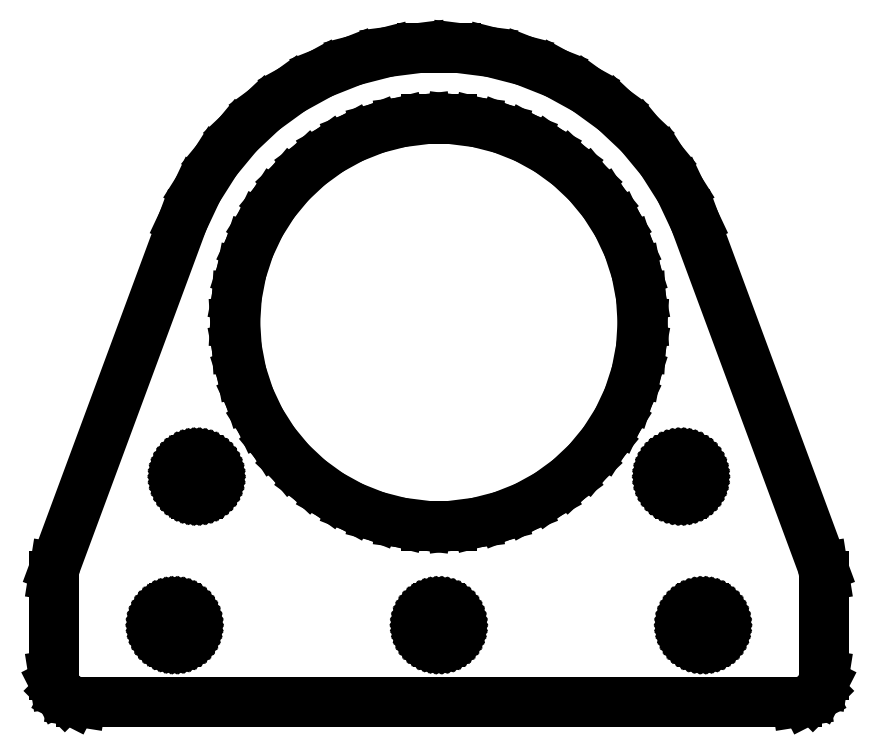
<metadata>
{"format":"dxf","ext":"dxf","renderer":"ezdxf+matplotlib","layout":"modelspace","background":"white","min_lineweight":24,"dpi":150}
</metadata>
<code>
0
SECTION
2
ENTITIES
0
LINE
8
0
10
33.27
20
-34.38
11
33.97
21
-34.02
0
LINE
8
0
10
33.97
20
-34.02
11
34.52
21
-33.47
0
LINE
8
0
10
34.52
20
-33.47
11
34.88
21
-32.77
0
LINE
8
0
10
34.88
20
-32.77
11
35
21
-32
0
LINE
8
0
10
35
20
-32
11
35
21
-23
0
LINE
8
0
10
35
20
-23
11
34.88
21
-22.23
0
LINE
8
0
10
34.88
20
-22.23
11
23.24
21
9.203
0
LINE
8
0
10
23.24
20
9.203
11
21.91
21
12.04
0
LINE
8
0
10
21.91
20
12.04
11
20.23
21
14.69
0
LINE
8
0
10
20.23
20
14.69
11
18.22
21
17.11
0
LINE
8
0
10
18.22
20
17.11
11
15.94
21
19.26
0
LINE
8
0
10
15.94
20
19.26
11
13.4
21
21.11
0
LINE
8
0
10
13.4
20
21.11
11
10.64
21
22.62
0
LINE
8
0
10
10.64
20
22.62
11
7.725
21
23.78
0
LINE
8
0
10
7.725
20
23.78
11
4.685
21
24.56
0
LINE
8
0
10
4.685
20
24.56
11
1.57
21
24.95
0
LINE
8
0
10
1.57
20
24.95
11
-1.57
21
24.95
0
LINE
8
0
10
-1.57
20
24.95
11
-4.685
21
24.56
0
LINE
8
0
10
-4.685
20
24.56
11
-7.725
21
23.78
0
LINE
8
0
10
-7.725
20
23.78
11
-10.64
21
22.62
0
LINE
8
0
10
-10.64
20
22.62
11
-13.4
21
21.11
0
LINE
8
0
10
-13.4
20
21.11
11
-15.94
21
19.26
0
LINE
8
0
10
-15.94
20
19.26
11
-18.22
21
17.11
0
LINE
8
0
10
-18.22
20
17.11
11
-20.23
21
14.69
0
LINE
8
0
10
-20.23
20
14.69
11
-21.91
21
12.04
0
LINE
8
0
10
-21.91
20
12.04
11
-23.24
21
9.203
0
LINE
8
0
10
-23.24
20
9.203
11
-34.88
21
-22.23
0
LINE
8
0
10
-34.88
20
-22.23
11
-35
21
-23
0
LINE
8
0
10
-35
20
-23
11
-35
21
-32
0
LINE
8
0
10
-35
20
-32
11
-34.88
21
-32.77
0
LINE
8
0
10
-34.88
20
-32.77
11
-34.52
21
-33.47
0
LINE
8
0
10
-34.52
20
-33.47
11
-33.97
21
-34.02
0
LINE
8
0
10
-33.97
20
-34.02
11
-33.27
21
-34.38
0
LINE
8
0
10
-33.27
20
-34.38
11
-32.5
21
-34.5
0
LINE
8
0
10
-32.5
20
-34.5
11
32.5
21
-34.5
0
LINE
8
0
10
32.5
20
-34.5
11
33.27
21
-34.38
0
LINE
8
0
10
-1.162
20
-18.46
11
-3.467
21
-18.17
0
LINE
8
0
10
-3.467
20
-18.17
11
-5.717
21
-17.59
0
LINE
8
0
10
-5.717
20
-17.59
11
-7.877
21
-16.74
0
LINE
8
0
10
-7.877
20
-16.74
11
-9.913
21
-15.62
0
LINE
8
0
10
-9.913
20
-15.62
11
-11.79
21
-14.25
0
LINE
8
0
10
-11.79
20
-14.25
11
-13.49
21
-12.66
0
LINE
8
0
10
-13.49
20
-12.66
11
-14.97
21
-10.87
0
LINE
8
0
10
-14.97
20
-10.87
11
-16.21
21
-8.912
0
LINE
8
0
10
-16.21
20
-8.912
11
-17.2
21
-6.81
0
LINE
8
0
10
-17.2
20
-6.81
11
-17.92
21
-4.601
0
LINE
8
0
10
-17.92
20
-4.601
11
-18.35
21
-2.319
0
LINE
8
0
10
-18.35
20
-2.319
11
-18.5
21
0
0
LINE
8
0
10
-18.5
20
0
11
-18.35
21
2.319
0
LINE
8
0
10
-18.35
20
2.319
11
-17.92
21
4.601
0
LINE
8
0
10
-17.92
20
4.601
11
-17.2
21
6.81
0
LINE
8
0
10
-17.2
20
6.81
11
-16.21
21
8.912
0
LINE
8
0
10
-16.21
20
8.912
11
-14.97
21
10.87
0
LINE
8
0
10
-14.97
20
10.87
11
-13.49
21
12.66
0
LINE
8
0
10
-13.49
20
12.66
11
-11.79
21
14.25
0
LINE
8
0
10
-11.79
20
14.25
11
-9.913
21
15.62
0
LINE
8
0
10
-9.913
20
15.62
11
-7.877
21
16.74
0
LINE
8
0
10
-7.877
20
16.74
11
-5.717
21
17.59
0
LINE
8
0
10
-5.717
20
17.59
11
-3.467
21
18.17
0
LINE
8
0
10
-3.467
20
18.17
11
-1.162
21
18.46
0
LINE
8
0
10
-1.162
20
18.46
11
1.162
21
18.46
0
LINE
8
0
10
1.162
20
18.46
11
3.467
21
18.17
0
LINE
8
0
10
3.467
20
18.17
11
5.717
21
17.59
0
LINE
8
0
10
5.717
20
17.59
11
7.877
21
16.74
0
LINE
8
0
10
7.877
20
16.74
11
9.913
21
15.62
0
LINE
8
0
10
9.913
20
15.62
11
11.79
21
14.25
0
LINE
8
0
10
11.79
20
14.25
11
13.49
21
12.66
0
LINE
8
0
10
13.49
20
12.66
11
14.97
21
10.87
0
LINE
8
0
10
14.97
20
10.87
11
16.21
21
8.912
0
LINE
8
0
10
16.21
20
8.912
11
17.2
21
6.81
0
LINE
8
0
10
17.2
20
6.81
11
17.92
21
4.601
0
LINE
8
0
10
17.92
20
4.601
11
18.35
21
2.319
0
LINE
8
0
10
18.35
20
2.319
11
18.5
21
0
0
LINE
8
0
10
18.5
20
0
11
18.35
21
-2.319
0
LINE
8
0
10
18.35
20
-2.319
11
17.92
21
-4.601
0
LINE
8
0
10
17.92
20
-4.601
11
17.2
21
-6.81
0
LINE
8
0
10
17.2
20
-6.81
11
16.21
21
-8.912
0
LINE
8
0
10
16.21
20
-8.912
11
14.97
21
-10.87
0
LINE
8
0
10
14.97
20
-10.87
11
13.49
21
-12.66
0
LINE
8
0
10
13.49
20
-12.66
11
11.79
21
-14.25
0
LINE
8
0
10
11.79
20
-14.25
11
9.913
21
-15.62
0
LINE
8
0
10
9.913
20
-15.62
11
7.877
21
-16.74
0
LINE
8
0
10
7.877
20
-16.74
11
5.717
21
-17.59
0
LINE
8
0
10
5.717
20
-17.59
11
3.467
21
-18.17
0
LINE
8
0
10
3.467
20
-18.17
11
1.162
21
-18.46
0
LINE
8
0
10
1.162
20
-18.46
11
-1.162
21
-18.46
0
LINE
8
0
10
-22.1
20
-15.55
11
-22.29
21
-15.52
0
LINE
8
0
10
-22.29
20
-15.52
11
-22.48
21
-15.47
0
LINE
8
0
10
-22.48
20
-15.47
11
-22.66
21
-15.4
0
LINE
8
0
10
-22.66
20
-15.4
11
-22.83
21
-15.31
0
LINE
8
0
10
-22.83
20
-15.31
11
-22.99
21
-15.19
0
LINE
8
0
10
-22.99
20
-15.19
11
-23.13
21
-15.06
0
LINE
8
0
10
-23.13
20
-15.06
11
-23.25
21
-14.91
0
LINE
8
0
10
-23.25
20
-14.91
11
-23.36
21
-14.75
0
LINE
8
0
10
-23.36
20
-14.75
11
-23.44
21
-14.57
0
LINE
8
0
10
-23.44
20
-14.57
11
-23.5
21
-14.39
0
LINE
8
0
10
-23.5
20
-14.39
11
-23.54
21
-14.19
0
LINE
8
0
10
-23.54
20
-14.19
11
-23.55
21
-14
0
LINE
8
0
10
-23.55
20
-14
11
-23.54
21
-13.81
0
LINE
8
0
10
-23.54
20
-13.81
11
-23.5
21
-13.61
0
LINE
8
0
10
-23.5
20
-13.61
11
-23.44
21
-13.43
0
LINE
8
0
10
-23.44
20
-13.43
11
-23.36
21
-13.25
0
LINE
8
0
10
-23.36
20
-13.25
11
-23.25
21
-13.09
0
LINE
8
0
10
-23.25
20
-13.09
11
-23.13
21
-12.94
0
LINE
8
0
10
-23.13
20
-12.94
11
-22.99
21
-12.81
0
LINE
8
0
10
-22.99
20
-12.81
11
-22.83
21
-12.69
0
LINE
8
0
10
-22.83
20
-12.69
11
-22.66
21
-12.6
0
LINE
8
0
10
-22.66
20
-12.6
11
-22.48
21
-12.53
0
LINE
8
0
10
-22.48
20
-12.53
11
-22.29
21
-12.48
0
LINE
8
0
10
-22.29
20
-12.48
11
-22.1
21
-12.45
0
LINE
8
0
10
-22.1
20
-12.45
11
-21.9
21
-12.45
0
LINE
8
0
10
-21.9
20
-12.45
11
-21.71
21
-12.48
0
LINE
8
0
10
-21.71
20
-12.48
11
-21.52
21
-12.53
0
LINE
8
0
10
-21.52
20
-12.53
11
-21.34
21
-12.6
0
LINE
8
0
10
-21.34
20
-12.6
11
-21.17
21
-12.69
0
LINE
8
0
10
-21.17
20
-12.69
11
-21.01
21
-12.81
0
LINE
8
0
10
-21.01
20
-12.81
11
-20.87
21
-12.94
0
LINE
8
0
10
-20.87
20
-12.94
11
-20.75
21
-13.09
0
LINE
8
0
10
-20.75
20
-13.09
11
-20.64
21
-13.25
0
LINE
8
0
10
-20.64
20
-13.25
11
-20.56
21
-13.43
0
LINE
8
0
10
-20.56
20
-13.43
11
-20.5
21
-13.61
0
LINE
8
0
10
-20.5
20
-13.61
11
-20.46
21
-13.81
0
LINE
8
0
10
-20.46
20
-13.81
11
-20.45
21
-14
0
LINE
8
0
10
-20.45
20
-14
11
-20.46
21
-14.19
0
LINE
8
0
10
-20.46
20
-14.19
11
-20.5
21
-14.39
0
LINE
8
0
10
-20.5
20
-14.39
11
-20.56
21
-14.57
0
LINE
8
0
10
-20.56
20
-14.57
11
-20.64
21
-14.75
0
LINE
8
0
10
-20.64
20
-14.75
11
-20.75
21
-14.91
0
LINE
8
0
10
-20.75
20
-14.91
11
-20.87
21
-15.06
0
LINE
8
0
10
-20.87
20
-15.06
11
-21.01
21
-15.19
0
LINE
8
0
10
-21.01
20
-15.19
11
-21.17
21
-15.31
0
LINE
8
0
10
-21.17
20
-15.31
11
-21.34
21
-15.4
0
LINE
8
0
10
-21.34
20
-15.4
11
-21.52
21
-15.47
0
LINE
8
0
10
-21.52
20
-15.47
11
-21.71
21
-15.52
0
LINE
8
0
10
-21.71
20
-15.52
11
-21.9
21
-15.55
0
LINE
8
0
10
-21.9
20
-15.55
11
-22.1
21
-15.55
0
LINE
8
0
10
21.9
20
-15.55
11
21.71
21
-15.52
0
LINE
8
0
10
21.71
20
-15.52
11
21.52
21
-15.47
0
LINE
8
0
10
21.52
20
-15.47
11
21.34
21
-15.4
0
LINE
8
0
10
21.34
20
-15.4
11
21.17
21
-15.31
0
LINE
8
0
10
21.17
20
-15.31
11
21.01
21
-15.19
0
LINE
8
0
10
21.01
20
-15.19
11
20.87
21
-15.06
0
LINE
8
0
10
20.87
20
-15.06
11
20.75
21
-14.91
0
LINE
8
0
10
20.75
20
-14.91
11
20.64
21
-14.75
0
LINE
8
0
10
20.64
20
-14.75
11
20.56
21
-14.57
0
LINE
8
0
10
20.56
20
-14.57
11
20.5
21
-14.39
0
LINE
8
0
10
20.5
20
-14.39
11
20.46
21
-14.19
0
LINE
8
0
10
20.46
20
-14.19
11
20.45
21
-14
0
LINE
8
0
10
20.45
20
-14
11
20.46
21
-13.81
0
LINE
8
0
10
20.46
20
-13.81
11
20.5
21
-13.61
0
LINE
8
0
10
20.5
20
-13.61
11
20.56
21
-13.43
0
LINE
8
0
10
20.56
20
-13.43
11
20.64
21
-13.25
0
LINE
8
0
10
20.64
20
-13.25
11
20.75
21
-13.09
0
LINE
8
0
10
20.75
20
-13.09
11
20.87
21
-12.94
0
LINE
8
0
10
20.87
20
-12.94
11
21.01
21
-12.81
0
LINE
8
0
10
21.01
20
-12.81
11
21.17
21
-12.69
0
LINE
8
0
10
21.17
20
-12.69
11
21.34
21
-12.6
0
LINE
8
0
10
21.34
20
-12.6
11
21.52
21
-12.53
0
LINE
8
0
10
21.52
20
-12.53
11
21.71
21
-12.48
0
LINE
8
0
10
21.71
20
-12.48
11
21.9
21
-12.45
0
LINE
8
0
10
21.9
20
-12.45
11
22.1
21
-12.45
0
LINE
8
0
10
22.1
20
-12.45
11
22.29
21
-12.48
0
LINE
8
0
10
22.29
20
-12.48
11
22.48
21
-12.53
0
LINE
8
0
10
22.48
20
-12.53
11
22.66
21
-12.6
0
LINE
8
0
10
22.66
20
-12.6
11
22.83
21
-12.69
0
LINE
8
0
10
22.83
20
-12.69
11
22.99
21
-12.81
0
LINE
8
0
10
22.99
20
-12.81
11
23.13
21
-12.94
0
LINE
8
0
10
23.13
20
-12.94
11
23.25
21
-13.09
0
LINE
8
0
10
23.25
20
-13.09
11
23.36
21
-13.25
0
LINE
8
0
10
23.36
20
-13.25
11
23.44
21
-13.43
0
LINE
8
0
10
23.44
20
-13.43
11
23.5
21
-13.61
0
LINE
8
0
10
23.5
20
-13.61
11
23.54
21
-13.81
0
LINE
8
0
10
23.54
20
-13.81
11
23.55
21
-14
0
LINE
8
0
10
23.55
20
-14
11
23.54
21
-14.19
0
LINE
8
0
10
23.54
20
-14.19
11
23.5
21
-14.39
0
LINE
8
0
10
23.5
20
-14.39
11
23.44
21
-14.57
0
LINE
8
0
10
23.44
20
-14.57
11
23.36
21
-14.75
0
LINE
8
0
10
23.36
20
-14.75
11
23.25
21
-14.91
0
LINE
8
0
10
23.25
20
-14.91
11
23.13
21
-15.06
0
LINE
8
0
10
23.13
20
-15.06
11
22.99
21
-15.19
0
LINE
8
0
10
22.99
20
-15.19
11
22.83
21
-15.31
0
LINE
8
0
10
22.83
20
-15.31
11
22.66
21
-15.4
0
LINE
8
0
10
22.66
20
-15.4
11
22.48
21
-15.47
0
LINE
8
0
10
22.48
20
-15.47
11
22.29
21
-15.52
0
LINE
8
0
10
22.29
20
-15.52
11
22.1
21
-15.55
0
LINE
8
0
10
22.1
20
-15.55
11
21.9
21
-15.55
0
LINE
8
0
10
-24.1
20
-29.05
11
-24.29
21
-29.02
0
LINE
8
0
10
-24.29
20
-29.02
11
-24.48
21
-28.97
0
LINE
8
0
10
-24.48
20
-28.97
11
-24.66
21
-28.9
0
LINE
8
0
10
-24.66
20
-28.9
11
-24.83
21
-28.81
0
LINE
8
0
10
-24.83
20
-28.81
11
-24.99
21
-28.69
0
LINE
8
0
10
-24.99
20
-28.69
11
-25.13
21
-28.56
0
LINE
8
0
10
-25.13
20
-28.56
11
-25.25
21
-28.41
0
LINE
8
0
10
-25.25
20
-28.41
11
-25.36
21
-28.25
0
LINE
8
0
10
-25.36
20
-28.25
11
-25.44
21
-28.07
0
LINE
8
0
10
-25.44
20
-28.07
11
-25.5
21
-27.89
0
LINE
8
0
10
-25.5
20
-27.89
11
-25.54
21
-27.69
0
LINE
8
0
10
-25.54
20
-27.69
11
-25.55
21
-27.5
0
LINE
8
0
10
-25.55
20
-27.5
11
-25.54
21
-27.31
0
LINE
8
0
10
-25.54
20
-27.31
11
-25.5
21
-27.11
0
LINE
8
0
10
-25.5
20
-27.11
11
-25.44
21
-26.93
0
LINE
8
0
10
-25.44
20
-26.93
11
-25.36
21
-26.75
0
LINE
8
0
10
-25.36
20
-26.75
11
-25.25
21
-26.59
0
LINE
8
0
10
-25.25
20
-26.59
11
-25.13
21
-26.44
0
LINE
8
0
10
-25.13
20
-26.44
11
-24.99
21
-26.31
0
LINE
8
0
10
-24.99
20
-26.31
11
-24.83
21
-26.19
0
LINE
8
0
10
-24.83
20
-26.19
11
-24.66
21
-26.1
0
LINE
8
0
10
-24.66
20
-26.1
11
-24.48
21
-26.03
0
LINE
8
0
10
-24.48
20
-26.03
11
-24.29
21
-25.98
0
LINE
8
0
10
-24.29
20
-25.98
11
-24.1
21
-25.95
0
LINE
8
0
10
-24.1
20
-25.95
11
-23.9
21
-25.95
0
LINE
8
0
10
-23.9
20
-25.95
11
-23.71
21
-25.98
0
LINE
8
0
10
-23.71
20
-25.98
11
-23.52
21
-26.03
0
LINE
8
0
10
-23.52
20
-26.03
11
-23.34
21
-26.1
0
LINE
8
0
10
-23.34
20
-26.1
11
-23.17
21
-26.19
0
LINE
8
0
10
-23.17
20
-26.19
11
-23.01
21
-26.31
0
LINE
8
0
10
-23.01
20
-26.31
11
-22.87
21
-26.44
0
LINE
8
0
10
-22.87
20
-26.44
11
-22.75
21
-26.59
0
LINE
8
0
10
-22.75
20
-26.59
11
-22.64
21
-26.75
0
LINE
8
0
10
-22.64
20
-26.75
11
-22.56
21
-26.93
0
LINE
8
0
10
-22.56
20
-26.93
11
-22.5
21
-27.11
0
LINE
8
0
10
-22.5
20
-27.11
11
-22.46
21
-27.31
0
LINE
8
0
10
-22.46
20
-27.31
11
-22.45
21
-27.5
0
LINE
8
0
10
-22.45
20
-27.5
11
-22.46
21
-27.69
0
LINE
8
0
10
-22.46
20
-27.69
11
-22.5
21
-27.89
0
LINE
8
0
10
-22.5
20
-27.89
11
-22.56
21
-28.07
0
LINE
8
0
10
-22.56
20
-28.07
11
-22.64
21
-28.25
0
LINE
8
0
10
-22.64
20
-28.25
11
-22.75
21
-28.41
0
LINE
8
0
10
-22.75
20
-28.41
11
-22.87
21
-28.56
0
LINE
8
0
10
-22.87
20
-28.56
11
-23.01
21
-28.69
0
LINE
8
0
10
-23.01
20
-28.69
11
-23.17
21
-28.81
0
LINE
8
0
10
-23.17
20
-28.81
11
-23.34
21
-28.9
0
LINE
8
0
10
-23.34
20
-28.9
11
-23.52
21
-28.97
0
LINE
8
0
10
-23.52
20
-28.97
11
-23.71
21
-29.02
0
LINE
8
0
10
-23.71
20
-29.02
11
-23.9
21
-29.05
0
LINE
8
0
10
-23.9
20
-29.05
11
-24.1
21
-29.05
0
LINE
8
0
10
-0.09732
20
-29.05
11
-0.2904
21
-29.02
0
LINE
8
0
10
-0.2904
20
-29.02
11
-0.479
21
-28.97
0
LINE
8
0
10
-0.479
20
-28.97
11
-0.66
21
-28.9
0
LINE
8
0
10
-0.66
20
-28.9
11
-0.8305
21
-28.81
0
LINE
8
0
10
-0.8305
20
-28.81
11
-0.988
21
-28.69
0
LINE
8
0
10
-0.988
20
-28.69
11
-1.13
21
-28.56
0
LINE
8
0
10
-1.13
20
-28.56
11
-1.254
21
-28.41
0
LINE
8
0
10
-1.254
20
-28.41
11
-1.358
21
-28.25
0
LINE
8
0
10
-1.358
20
-28.25
11
-1.441
21
-28.07
0
LINE
8
0
10
-1.441
20
-28.07
11
-1.501
21
-27.89
0
LINE
8
0
10
-1.501
20
-27.89
11
-1.538
21
-27.69
0
LINE
8
0
10
-1.538
20
-27.69
11
-1.55
21
-27.5
0
LINE
8
0
10
-1.55
20
-27.5
11
-1.538
21
-27.31
0
LINE
8
0
10
-1.538
20
-27.31
11
-1.501
21
-27.11
0
LINE
8
0
10
-1.501
20
-27.11
11
-1.441
21
-26.93
0
LINE
8
0
10
-1.441
20
-26.93
11
-1.358
21
-26.75
0
LINE
8
0
10
-1.358
20
-26.75
11
-1.254
21
-26.59
0
LINE
8
0
10
-1.254
20
-26.59
11
-1.13
21
-26.44
0
LINE
8
0
10
-1.13
20
-26.44
11
-0.988
21
-26.31
0
LINE
8
0
10
-0.988
20
-26.31
11
-0.8305
21
-26.19
0
LINE
8
0
10
-0.8305
20
-26.19
11
-0.66
21
-26.1
0
LINE
8
0
10
-0.66
20
-26.1
11
-0.479
21
-26.03
0
LINE
8
0
10
-0.479
20
-26.03
11
-0.2904
21
-25.98
0
LINE
8
0
10
-0.2904
20
-25.98
11
-0.09732
21
-25.95
0
LINE
8
0
10
-0.09732
20
-25.95
11
0.09732
21
-25.95
0
LINE
8
0
10
0.09732
20
-25.95
11
0.2904
21
-25.98
0
LINE
8
0
10
0.2904
20
-25.98
11
0.479
21
-26.03
0
LINE
8
0
10
0.479
20
-26.03
11
0.66
21
-26.1
0
LINE
8
0
10
0.66
20
-26.1
11
0.8305
21
-26.19
0
LINE
8
0
10
0.8305
20
-26.19
11
0.988
21
-26.31
0
LINE
8
0
10
0.988
20
-26.31
11
1.13
21
-26.44
0
LINE
8
0
10
1.13
20
-26.44
11
1.254
21
-26.59
0
LINE
8
0
10
1.254
20
-26.59
11
1.358
21
-26.75
0
LINE
8
0
10
1.358
20
-26.75
11
1.441
21
-26.93
0
LINE
8
0
10
1.441
20
-26.93
11
1.501
21
-27.11
0
LINE
8
0
10
1.501
20
-27.11
11
1.538
21
-27.31
0
LINE
8
0
10
1.538
20
-27.31
11
1.55
21
-27.5
0
LINE
8
0
10
1.55
20
-27.5
11
1.538
21
-27.69
0
LINE
8
0
10
1.538
20
-27.69
11
1.501
21
-27.89
0
LINE
8
0
10
1.501
20
-27.89
11
1.441
21
-28.07
0
LINE
8
0
10
1.441
20
-28.07
11
1.358
21
-28.25
0
LINE
8
0
10
1.358
20
-28.25
11
1.254
21
-28.41
0
LINE
8
0
10
1.254
20
-28.41
11
1.13
21
-28.56
0
LINE
8
0
10
1.13
20
-28.56
11
0.988
21
-28.69
0
LINE
8
0
10
0.988
20
-28.69
11
0.8305
21
-28.81
0
LINE
8
0
10
0.8305
20
-28.81
11
0.66
21
-28.9
0
LINE
8
0
10
0.66
20
-28.9
11
0.479
21
-28.97
0
LINE
8
0
10
0.479
20
-28.97
11
0.2904
21
-29.02
0
LINE
8
0
10
0.2904
20
-29.02
11
0.09732
21
-29.05
0
LINE
8
0
10
0.09732
20
-29.05
11
-0.09732
21
-29.05
0
LINE
8
0
10
23.9
20
-29.05
11
23.71
21
-29.02
0
LINE
8
0
10
23.71
20
-29.02
11
23.52
21
-28.97
0
LINE
8
0
10
23.52
20
-28.97
11
23.34
21
-28.9
0
LINE
8
0
10
23.34
20
-28.9
11
23.17
21
-28.81
0
LINE
8
0
10
23.17
20
-28.81
11
23.01
21
-28.69
0
LINE
8
0
10
23.01
20
-28.69
11
22.87
21
-28.56
0
LINE
8
0
10
22.87
20
-28.56
11
22.75
21
-28.41
0
LINE
8
0
10
22.75
20
-28.41
11
22.64
21
-28.25
0
LINE
8
0
10
22.64
20
-28.25
11
22.56
21
-28.07
0
LINE
8
0
10
22.56
20
-28.07
11
22.5
21
-27.89
0
LINE
8
0
10
22.5
20
-27.89
11
22.46
21
-27.69
0
LINE
8
0
10
22.46
20
-27.69
11
22.45
21
-27.5
0
LINE
8
0
10
22.45
20
-27.5
11
22.46
21
-27.31
0
LINE
8
0
10
22.46
20
-27.31
11
22.5
21
-27.11
0
LINE
8
0
10
22.5
20
-27.11
11
22.56
21
-26.93
0
LINE
8
0
10
22.56
20
-26.93
11
22.64
21
-26.75
0
LINE
8
0
10
22.64
20
-26.75
11
22.75
21
-26.59
0
LINE
8
0
10
22.75
20
-26.59
11
22.87
21
-26.44
0
LINE
8
0
10
22.87
20
-26.44
11
23.01
21
-26.31
0
LINE
8
0
10
23.01
20
-26.31
11
23.17
21
-26.19
0
LINE
8
0
10
23.17
20
-26.19
11
23.34
21
-26.1
0
LINE
8
0
10
23.34
20
-26.1
11
23.52
21
-26.03
0
LINE
8
0
10
23.52
20
-26.03
11
23.71
21
-25.98
0
LINE
8
0
10
23.71
20
-25.98
11
23.9
21
-25.95
0
LINE
8
0
10
23.9
20
-25.95
11
24.1
21
-25.95
0
LINE
8
0
10
24.1
20
-25.95
11
24.29
21
-25.98
0
LINE
8
0
10
24.29
20
-25.98
11
24.48
21
-26.03
0
LINE
8
0
10
24.48
20
-26.03
11
24.66
21
-26.1
0
LINE
8
0
10
24.66
20
-26.1
11
24.83
21
-26.19
0
LINE
8
0
10
24.83
20
-26.19
11
24.99
21
-26.31
0
LINE
8
0
10
24.99
20
-26.31
11
25.13
21
-26.44
0
LINE
8
0
10
25.13
20
-26.44
11
25.25
21
-26.59
0
LINE
8
0
10
25.25
20
-26.59
11
25.36
21
-26.75
0
LINE
8
0
10
25.36
20
-26.75
11
25.44
21
-26.93
0
LINE
8
0
10
25.44
20
-26.93
11
25.5
21
-27.11
0
LINE
8
0
10
25.5
20
-27.11
11
25.54
21
-27.31
0
LINE
8
0
10
25.54
20
-27.31
11
25.55
21
-27.5
0
LINE
8
0
10
25.55
20
-27.5
11
25.54
21
-27.69
0
LINE
8
0
10
25.54
20
-27.69
11
25.5
21
-27.89
0
LINE
8
0
10
25.5
20
-27.89
11
25.44
21
-28.07
0
LINE
8
0
10
25.44
20
-28.07
11
25.36
21
-28.25
0
LINE
8
0
10
25.36
20
-28.25
11
25.25
21
-28.41
0
LINE
8
0
10
25.25
20
-28.41
11
25.13
21
-28.56
0
LINE
8
0
10
25.13
20
-28.56
11
24.99
21
-28.69
0
LINE
8
0
10
24.99
20
-28.69
11
24.83
21
-28.81
0
LINE
8
0
10
24.83
20
-28.81
11
24.66
21
-28.9
0
LINE
8
0
10
24.66
20
-28.9
11
24.48
21
-28.97
0
LINE
8
0
10
24.48
20
-28.97
11
24.29
21
-29.02
0
LINE
8
0
10
24.29
20
-29.02
11
24.1
21
-29.05
0
LINE
8
0
10
24.1
20
-29.05
11
23.9
21
-29.05
0
ENDSEC
0
EOF

</code>
